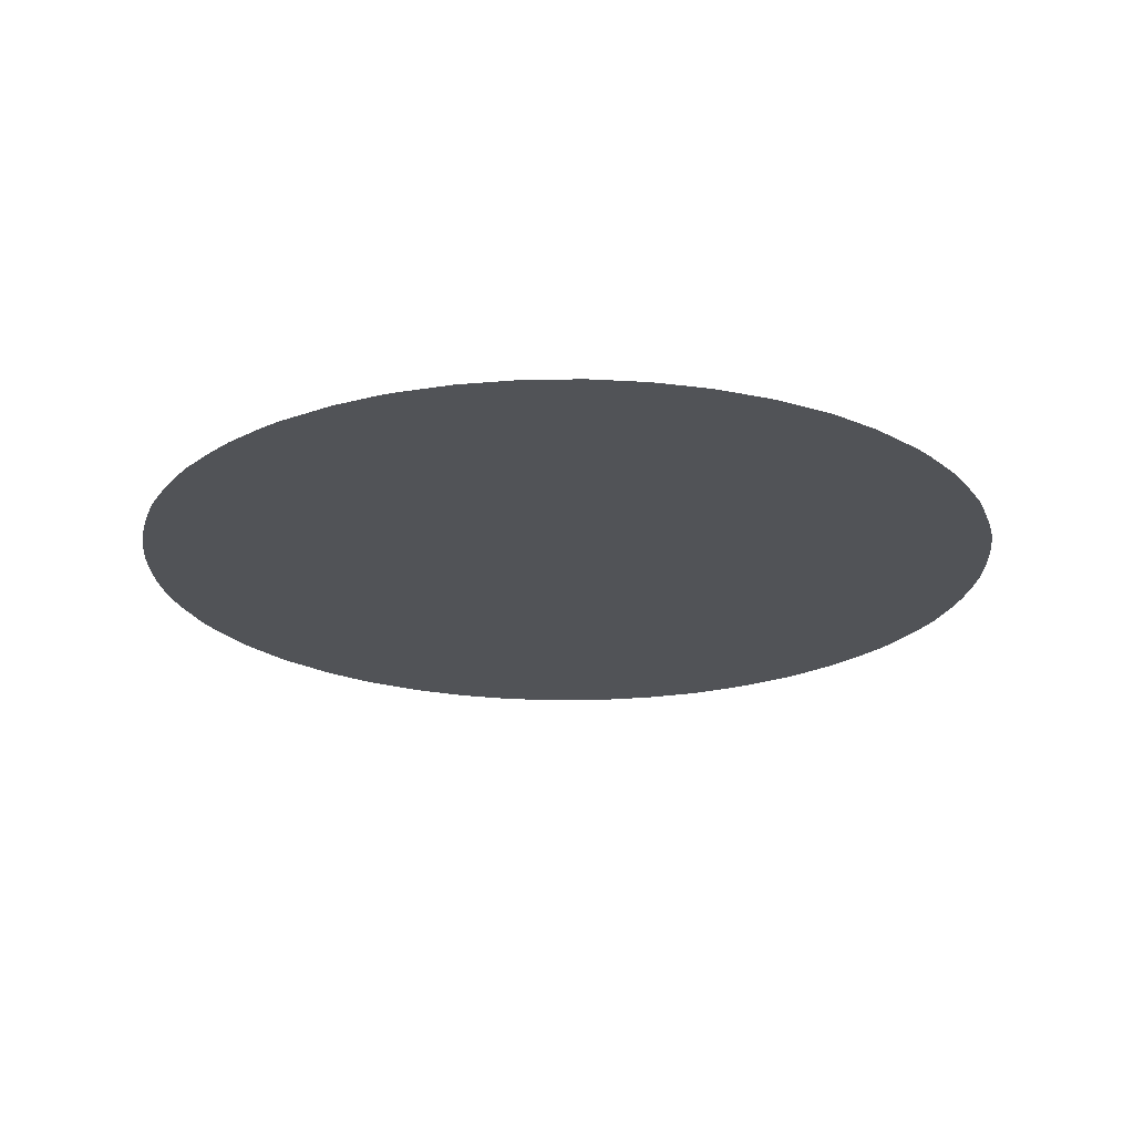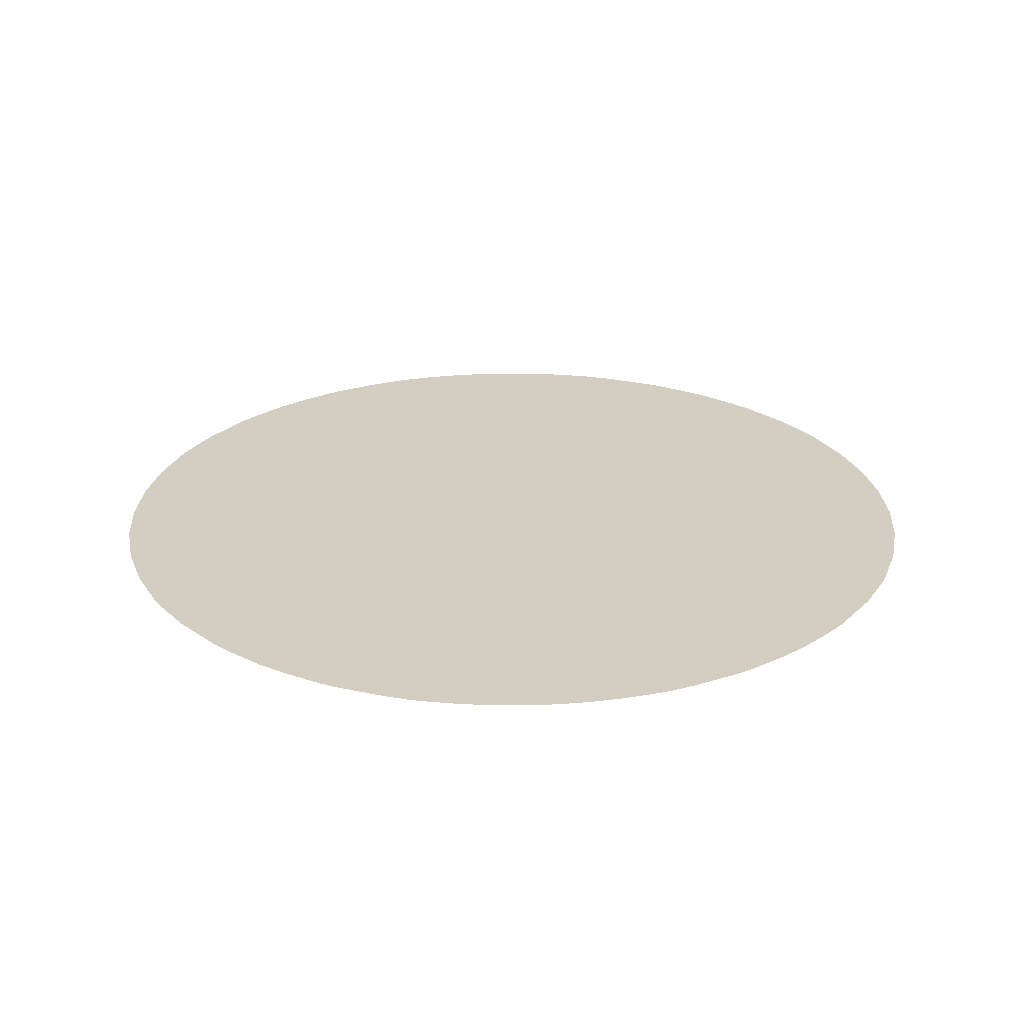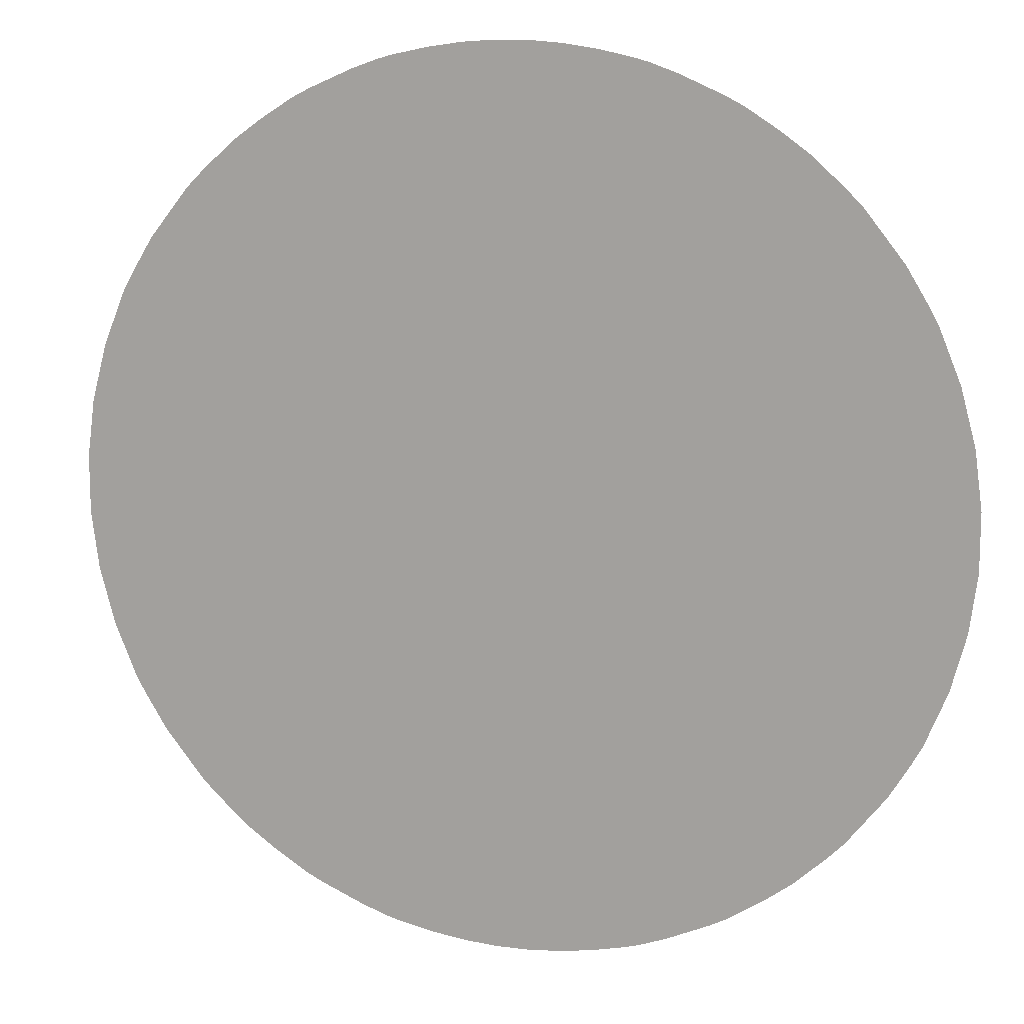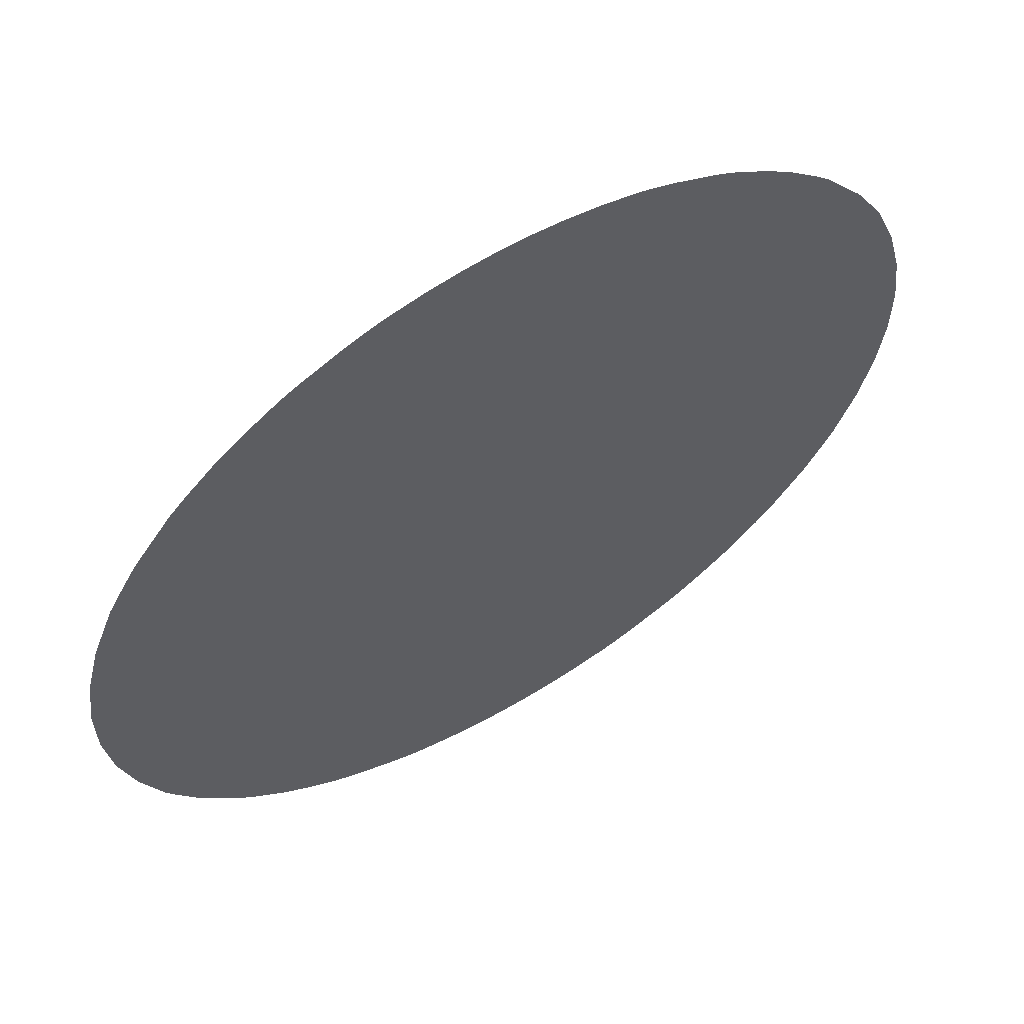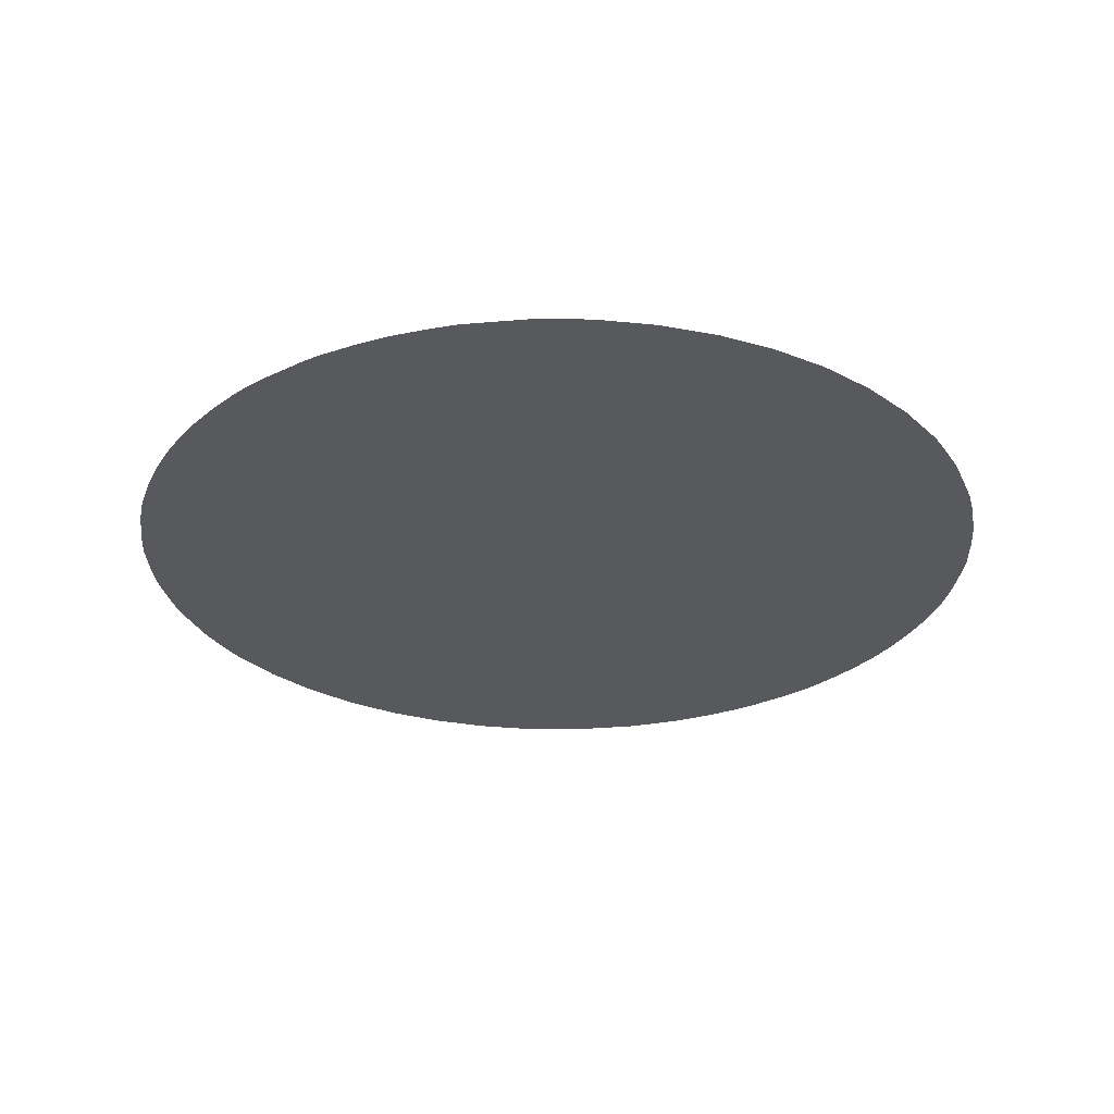
<metadata>
{"format":"obj","ext":"obj","renderer":"f3d","projection":"perspective","resolution":1024,"background":"white","views":[{"elev":-21.9,"azim":-95.8,"up":"+Z"},{"elev":25.3,"azim":176.2,"up":"+Z"},{"elev":12.7,"azim":-163.1,"up":"+Y"},{"elev":61.1,"azim":148.8,"up":"+Y"},{"elev":-29.1,"azim":59.2,"up":"+Z"}]}
</metadata>
<code>
v -51.92 29 75.58
v -52.51 29.74 75.58
v -52.82 30.26 75.58
v -52.97 30.53 75.58
v -53.3 31.35 75.58
v -53.53 32.19 75.58
v -53.64 33.06 75.58
v -53.64 33.92 75.58
v -53.53 34.78 75.58
v -53.3 35.63 75.58
v -52.97 36.45 75.58
v -52.82 36.71 75.58
v -52.51 37.24 75.58
v -51.92 37.98 75.58
v -51.67 38.23 75.58
v -51.19 38.67 75.58
v -50.76 38.98 75.58
v -50.26 39.3 75.58
v -50 39.43 75.58
v -49.35 39.72 75.58
v -48.95 39.86 75.58
v -48.77 39.91 75.58
v -48.23 40.03 75.58
v -47.73 40.1 75.58
v -47.24 40.14 75.58
v -46.76 40.14 75.58
v -46.28 40.1 75.58
v -45.77 40.03 75.58
v -45.24 39.91 75.58
v -45.05 39.86 75.58
v -44.66 39.72 75.58
v -44 39.43 75.58
v -43.74 39.3 75.58
v -43.25 38.98 75.58
v -42.82 38.67 75.58
v -42.33 38.23 75.58
v -42.09 37.98 75.58
v -41.5 37.24 75.58
v -41.18 36.71 75.58
v -41.04 36.45 75.58
v -40.7 35.63 75.58
v -40.48 34.78 75.58
v -40.36 33.92 75.58
v -40.36 33.06 75.58
v -40.48 32.19 75.58
v -40.7 31.35 75.58
v -41.04 30.53 75.58
v -41.18 30.26 75.58
v -41.5 29.74 75.58
v -42.09 29 75.58
v -42.33 28.75 75.58
v -42.82 28.31 75.58
v -43.25 28 75.58
v -43.74 27.68 75.58
v -44 27.55 75.58
v -44.66 27.26 75.58
v -45.05 27.12 75.58
v -45.24 27.07 75.58
v -45.77 26.95 75.58
v -46.28 26.88 75.58
v -46.76 26.84 75.58
v -47.24 26.84 75.58
v -47.73 26.88 75.58
v -48.23 26.95 75.58
v -48.77 27.07 75.58
v -48.95 27.12 75.58
v -49.35 27.26 75.58
v -50 27.55 75.58
v -50.26 27.68 75.58
v -50.76 28 75.58
v -51.19 28.31 75.58
v -51.67 28.75 75.58
f 2 1 72
f 3 5 4
f 2 72 3
f 3 6 5
f 3 70 6
f 6 8 7
f 6 9 8
f 70 17 9
f 9 12 10
f 10 12 11
f 17 15 12
f 15 14 13
f 12 15 13
f 9 17 12
f 15 17 16
f 27 53 34
f 17 19 18
f 17 20 19
f 17 23 20
f 20 22 21
f 20 23 22
f 17 24 23
f 27 24 53
f 24 26 25
f 24 27 26
f 53 24 70
f 32 31 34
f 31 30 29
f 28 31 29
f 34 31 28
f 27 34 28
f 32 34 33
f 43 42 34
f 34 36 35
f 34 39 36
f 36 38 37
f 36 39 38
f 34 42 39
f 39 41 40
f 39 42 41
f 44 43 53
f 53 43 34
f 53 45 44
f 53 48 45
f 45 48 46
f 46 48 47
f 53 51 48
f 51 50 49
f 48 51 49
f 60 53 63
f 51 53 52
f 63 53 70
f 53 55 54
f 53 56 55
f 53 59 56
f 56 58 57
f 56 59 58
f 53 60 59
f 63 61 60
f 63 62 61
f 70 24 17
f 6 70 9
f 63 70 64
f 67 66 65
f 64 67 65
f 70 68 67
f 64 70 67
f 68 70 69
f 3 72 70
f 70 72 71

</code>
